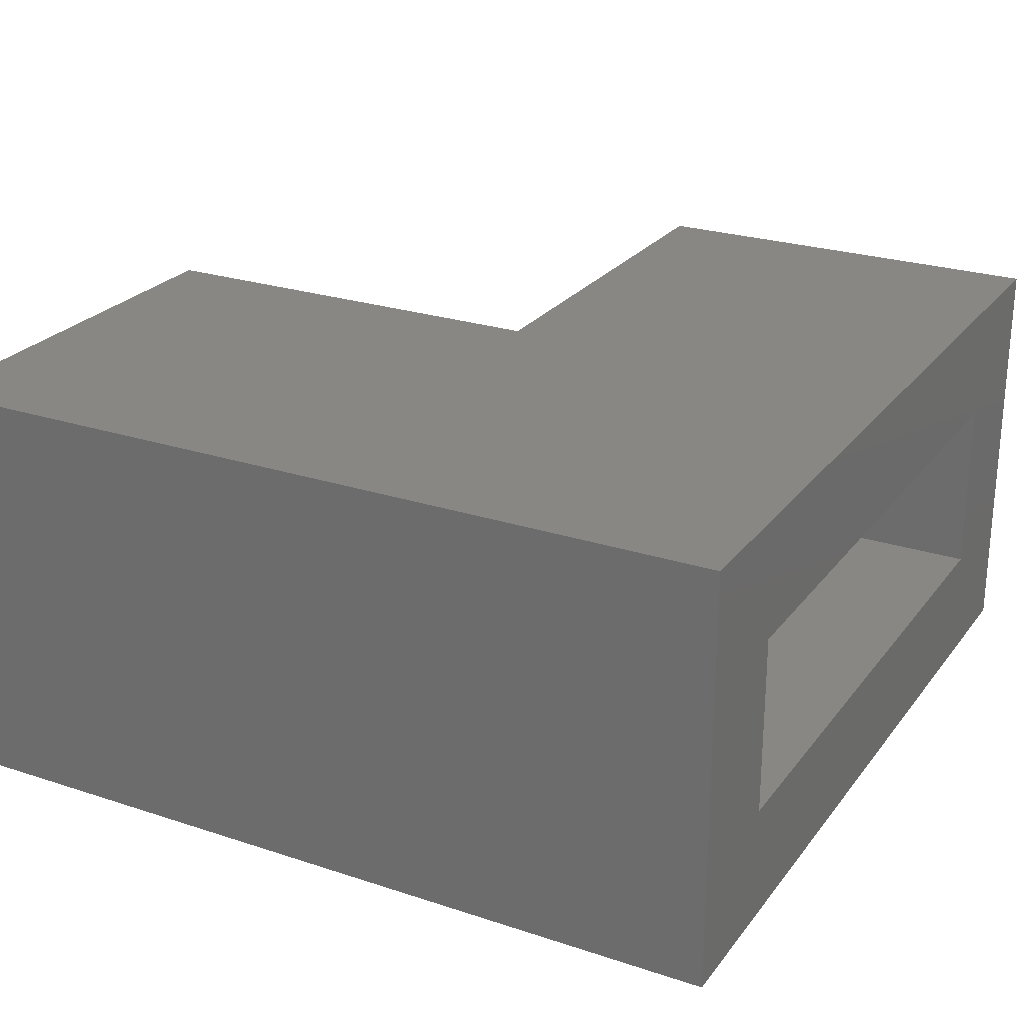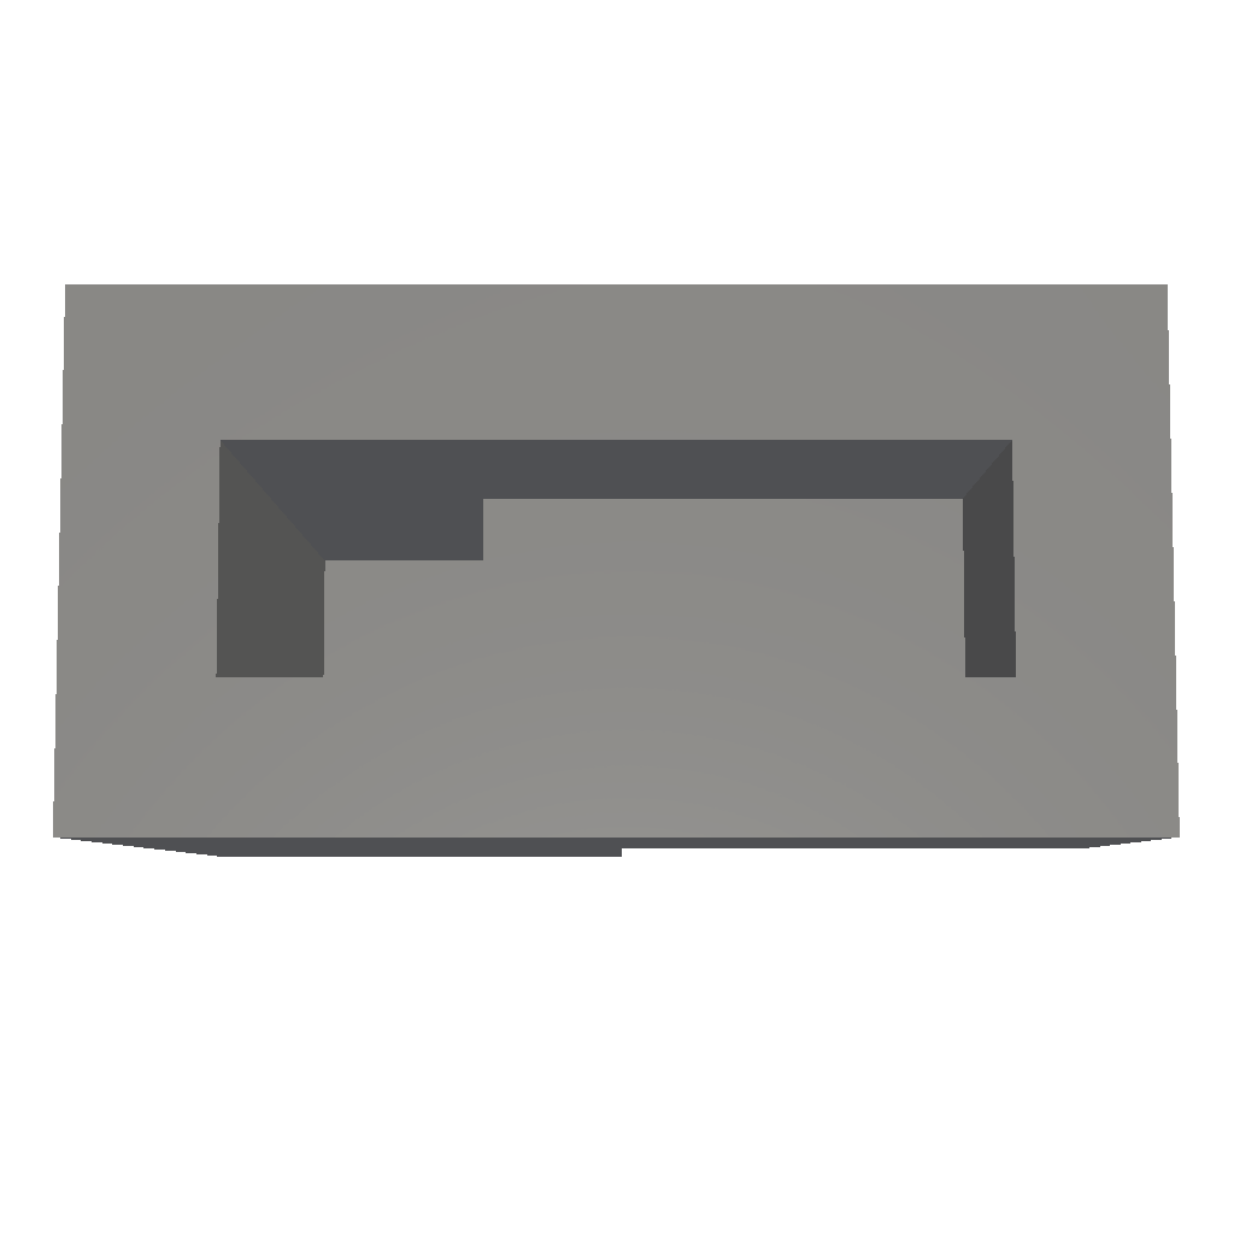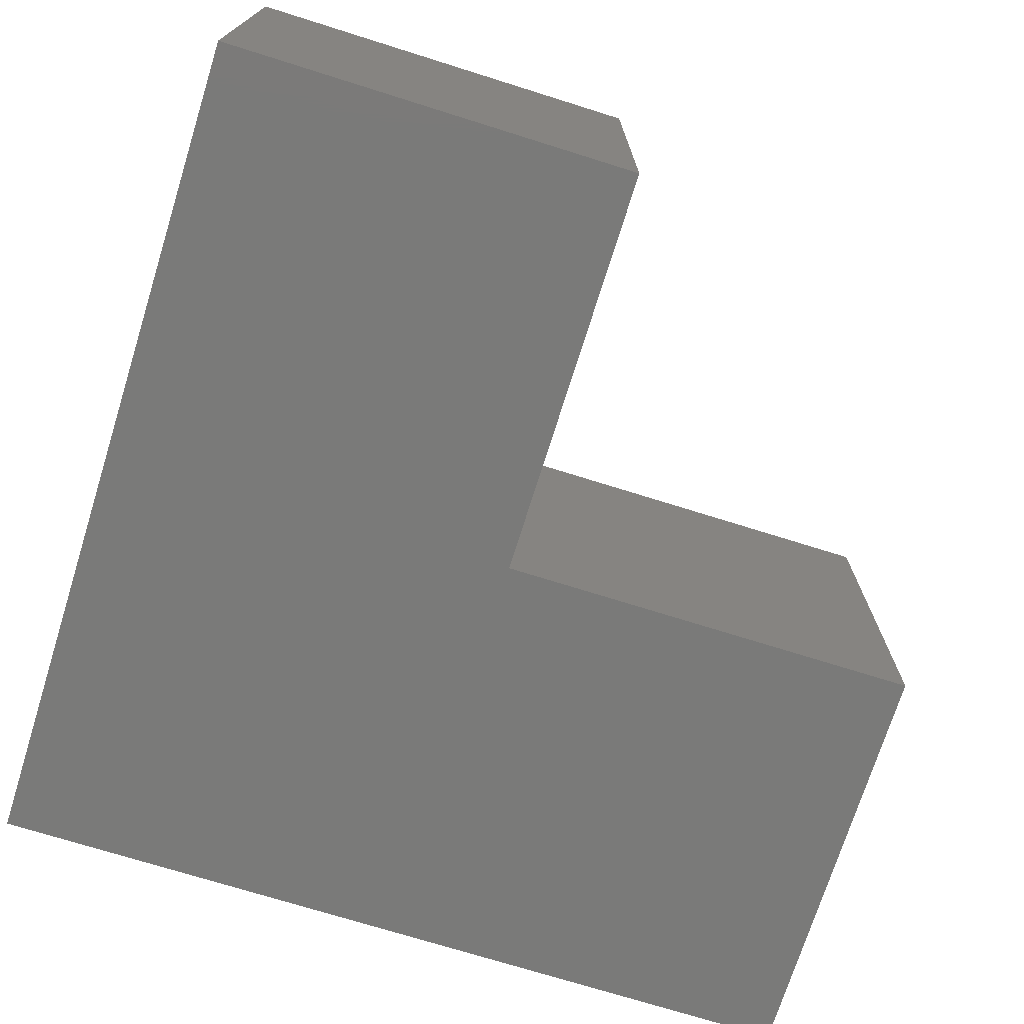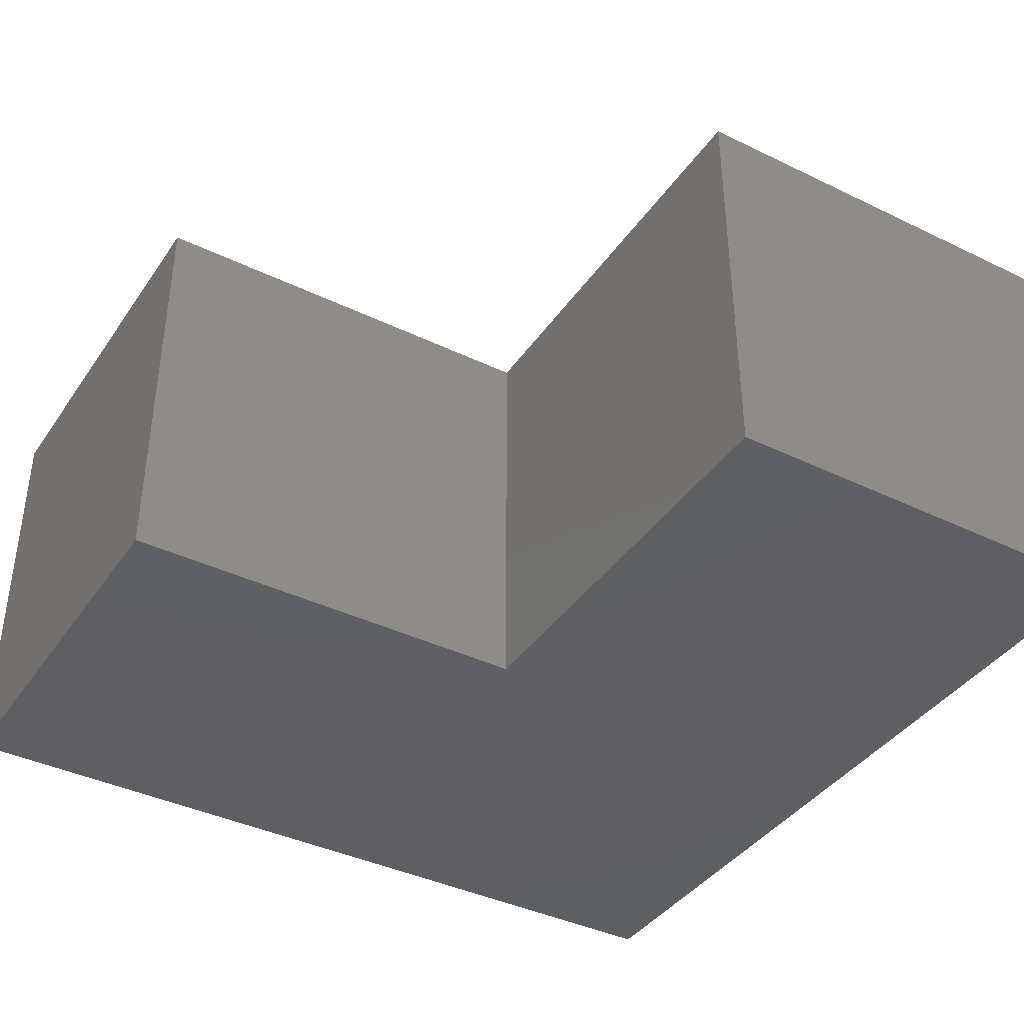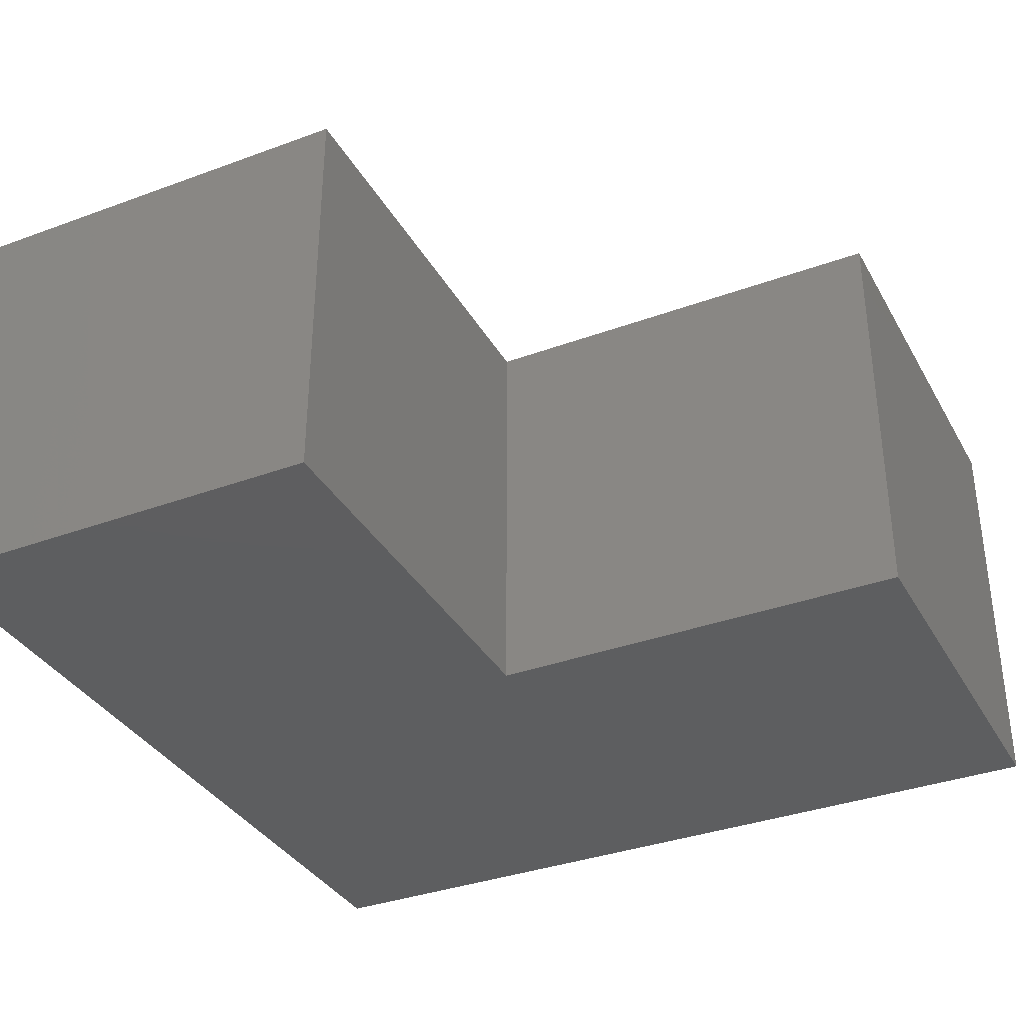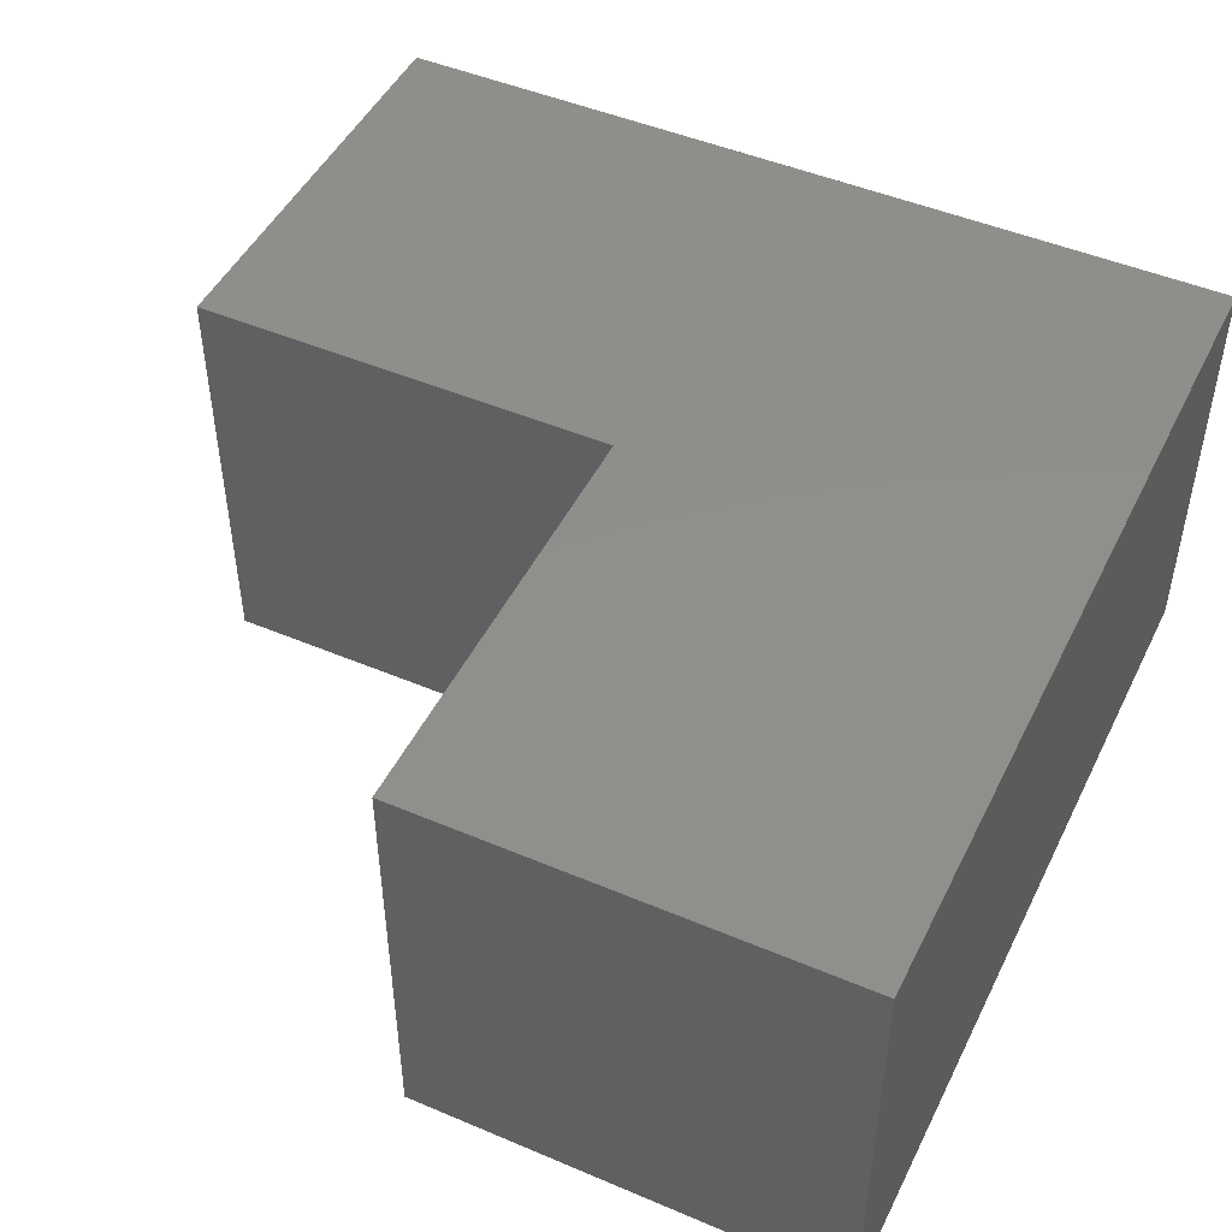
<metadata>
{"format":"stl","ext":"stl","renderer":"f3d","projection":"perspective","resolution":1024,"background":"white","views":[{"elev":24.9,"azim":28.2,"up":"+Z"},{"elev":-6.1,"azim":90.1,"up":"+Z"},{"elev":-72.9,"azim":162.6,"up":"+Z"},{"elev":-39.5,"azim":-121.0,"up":"+Z"},{"elev":-35.2,"azim":-154.0,"up":"+Z"},{"elev":47.7,"azim":-64.5,"up":"+Z"}]}
</metadata>
<code>
# stl→obj: 24 verts, 44 faces
v -0.5312 0.02344 0.1094
v -0.5312 -0.007812 0.07812
v -0.5312 0.02344 0
v -0.5312 -0.007812 0.03125
v -0.5312 -0.1953 0
v -0.5312 -0.1641 0.03125
v -0.5312 -0.1953 0.1094
v -0.5312 -0.1641 0.07812
v -0.7188 -0.1641 0.07812
v -0.7188 -0.1641 0.03125
v -0.6082 -0.007812 0.07812
v -0.6082 -0.007812 0.03125
v -0.6082 -0.116 0.03125
v -0.7188 -0.116 0.03125
v -0.6082 -0.116 0.07812
v -0.7188 -0.116 0.07812
v -0.6395 0.02344 0.1094
v -0.6395 -0.08479 0.1094
v -0.75 -0.1953 0.1094
v -0.75 -0.08479 0.1094
v -0.6395 0.02344 0
v -0.6395 -0.08479 0
v -0.75 -0.1953 0
v -0.75 -0.08479 0
f 1 2 3
f 3 2 4
f 3 4 5
f 5 4 6
f 5 6 7
f 7 6 8
f 7 8 1
f 1 8 2
f 9 8 10
f 10 8 6
f 2 11 4
f 4 11 12
f 4 12 6
f 6 12 13
f 6 13 10
f 10 13 14
f 2 8 11
f 11 8 15
f 8 9 15
f 15 9 16
f 11 15 12
f 12 15 13
f 15 16 13
f 13 16 14
f 16 9 14
f 14 9 10
f 1 17 7
f 7 17 18
f 7 18 19
f 19 18 20
f 3 5 21
f 21 5 22
f 5 23 22
f 22 23 24
f 20 24 19
f 19 24 23
f 18 22 20
f 20 22 24
f 21 22 17
f 17 22 18
f 3 21 1
f 1 21 17
f 19 23 7
f 7 23 5

</code>
